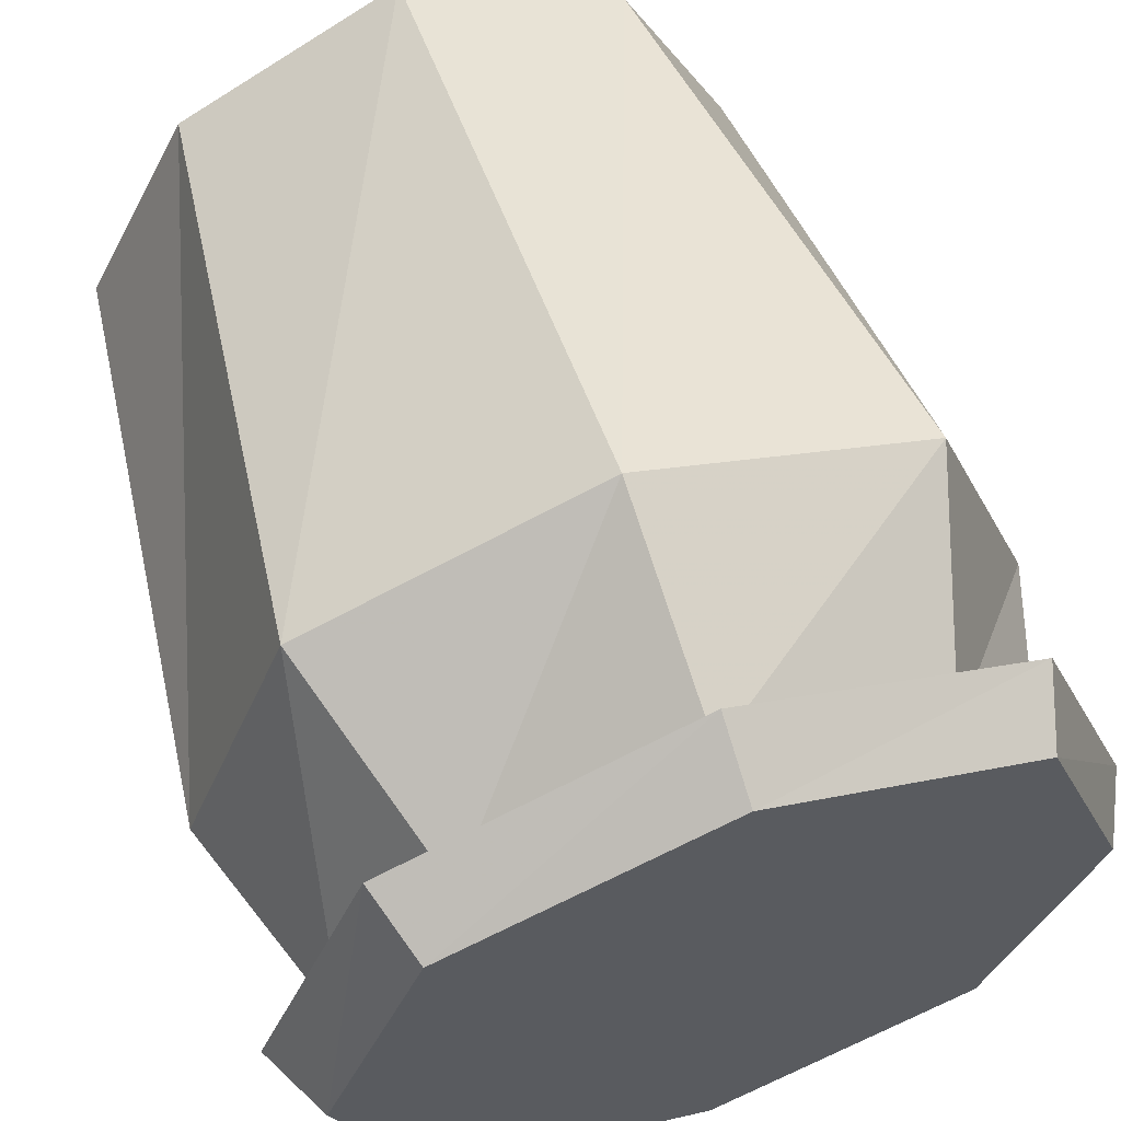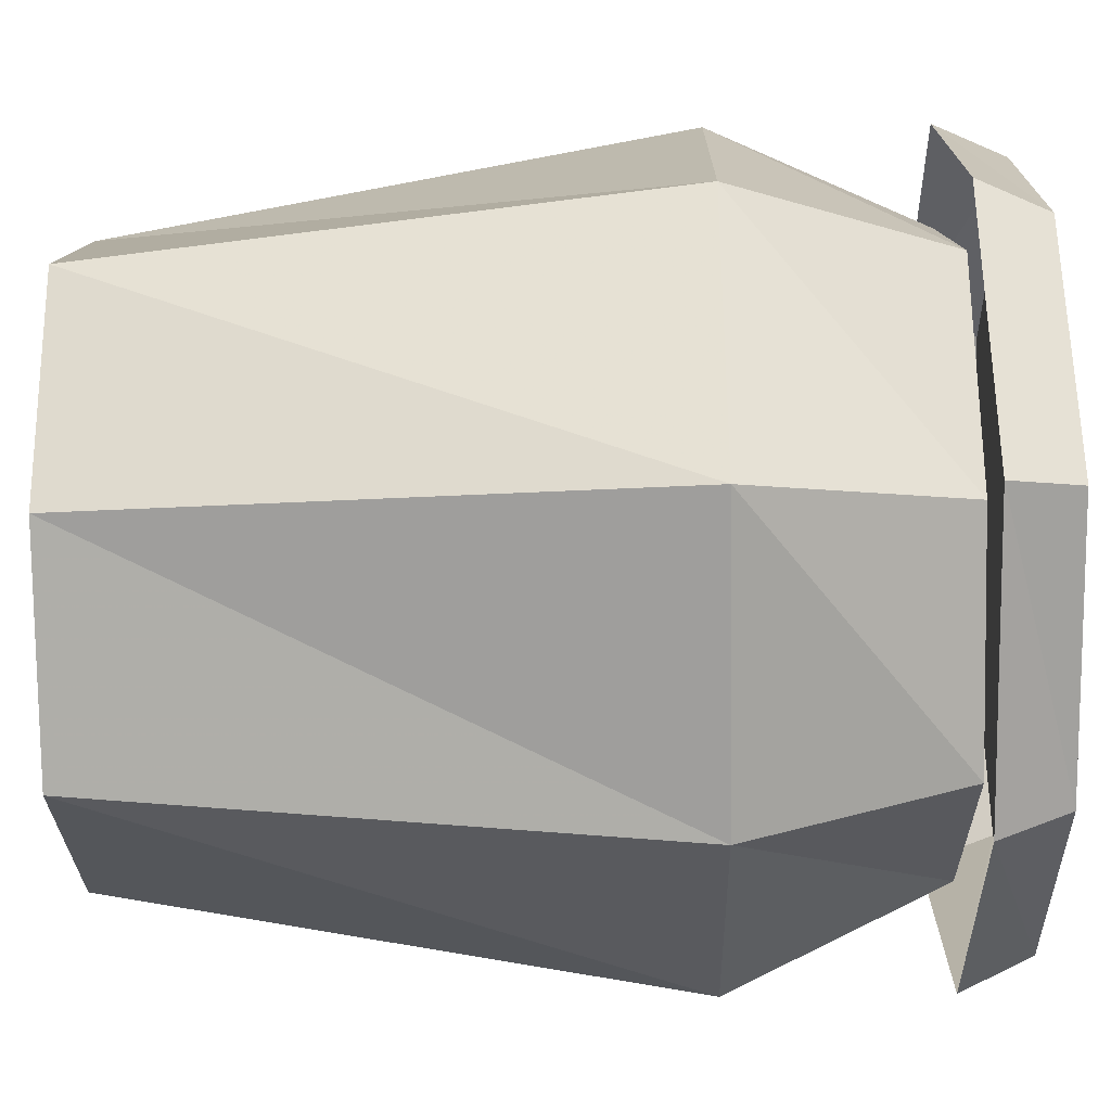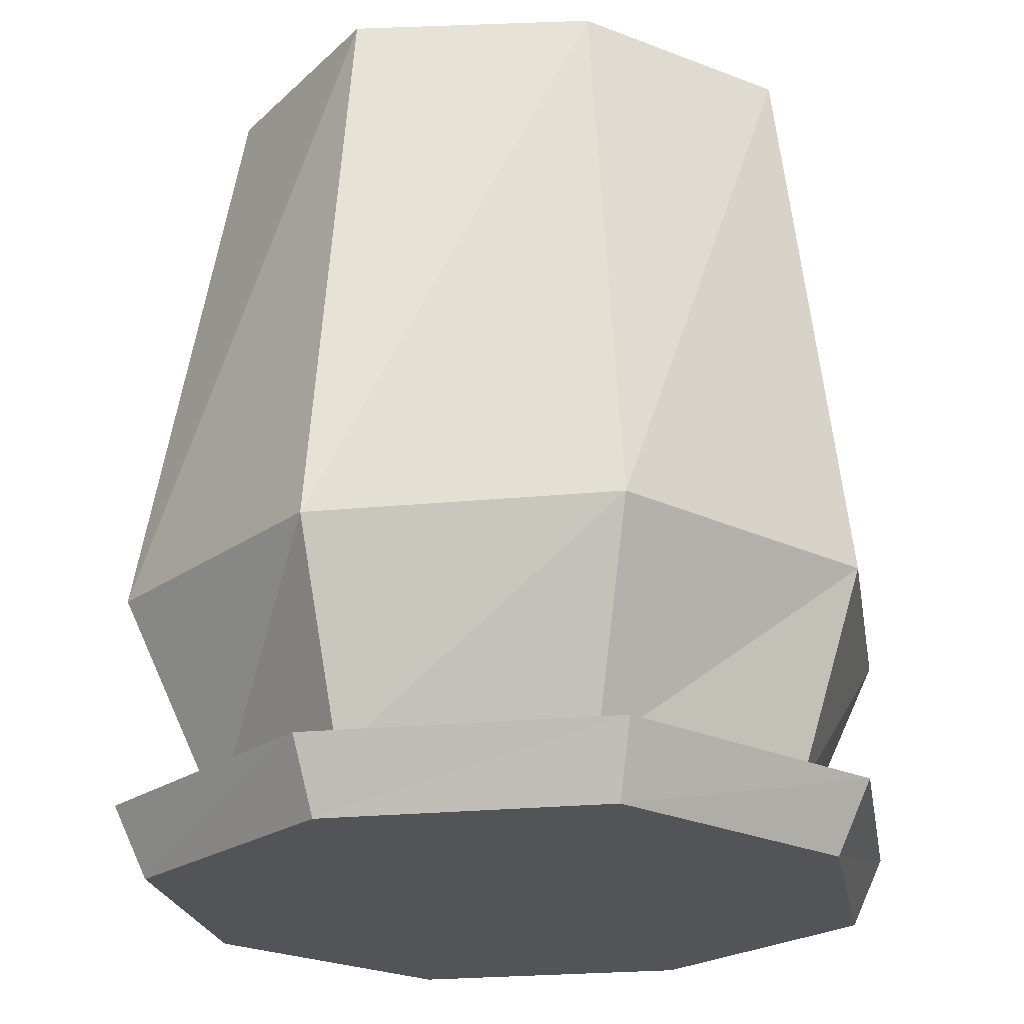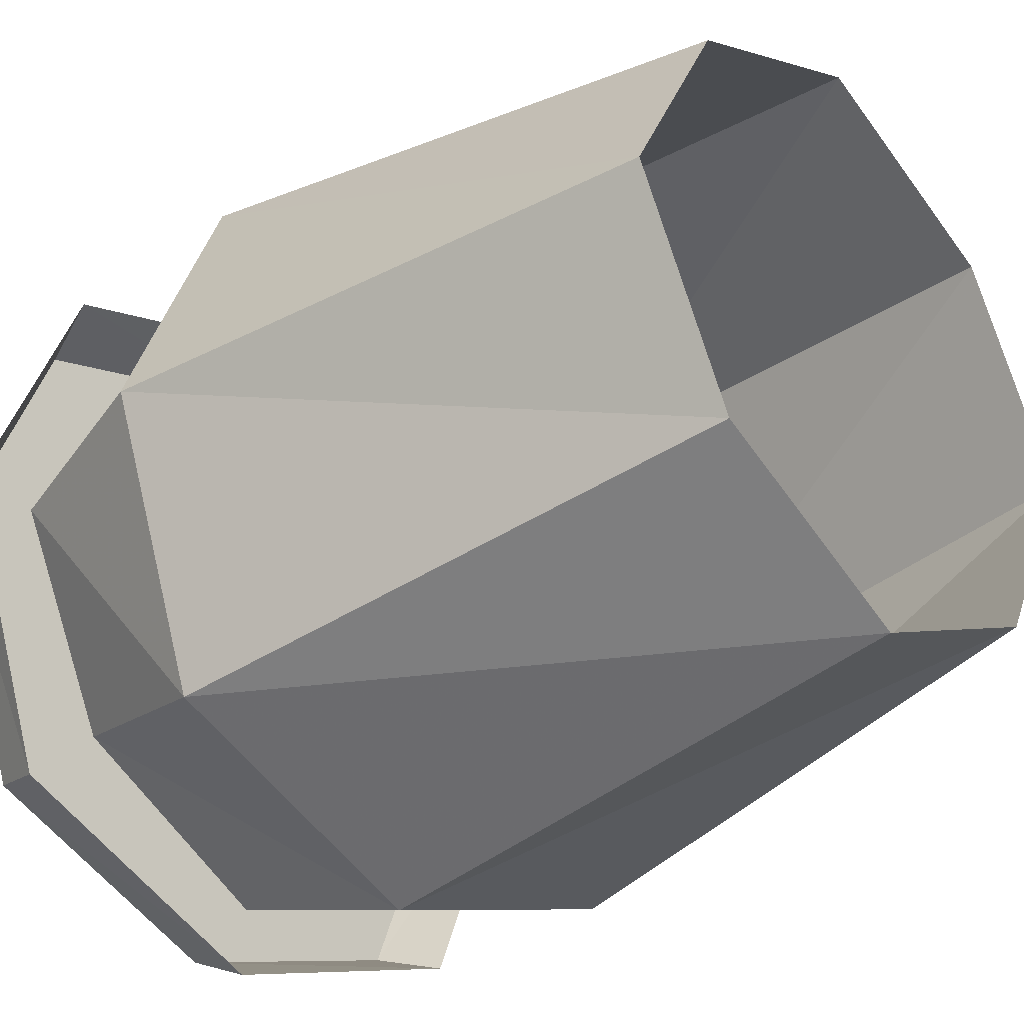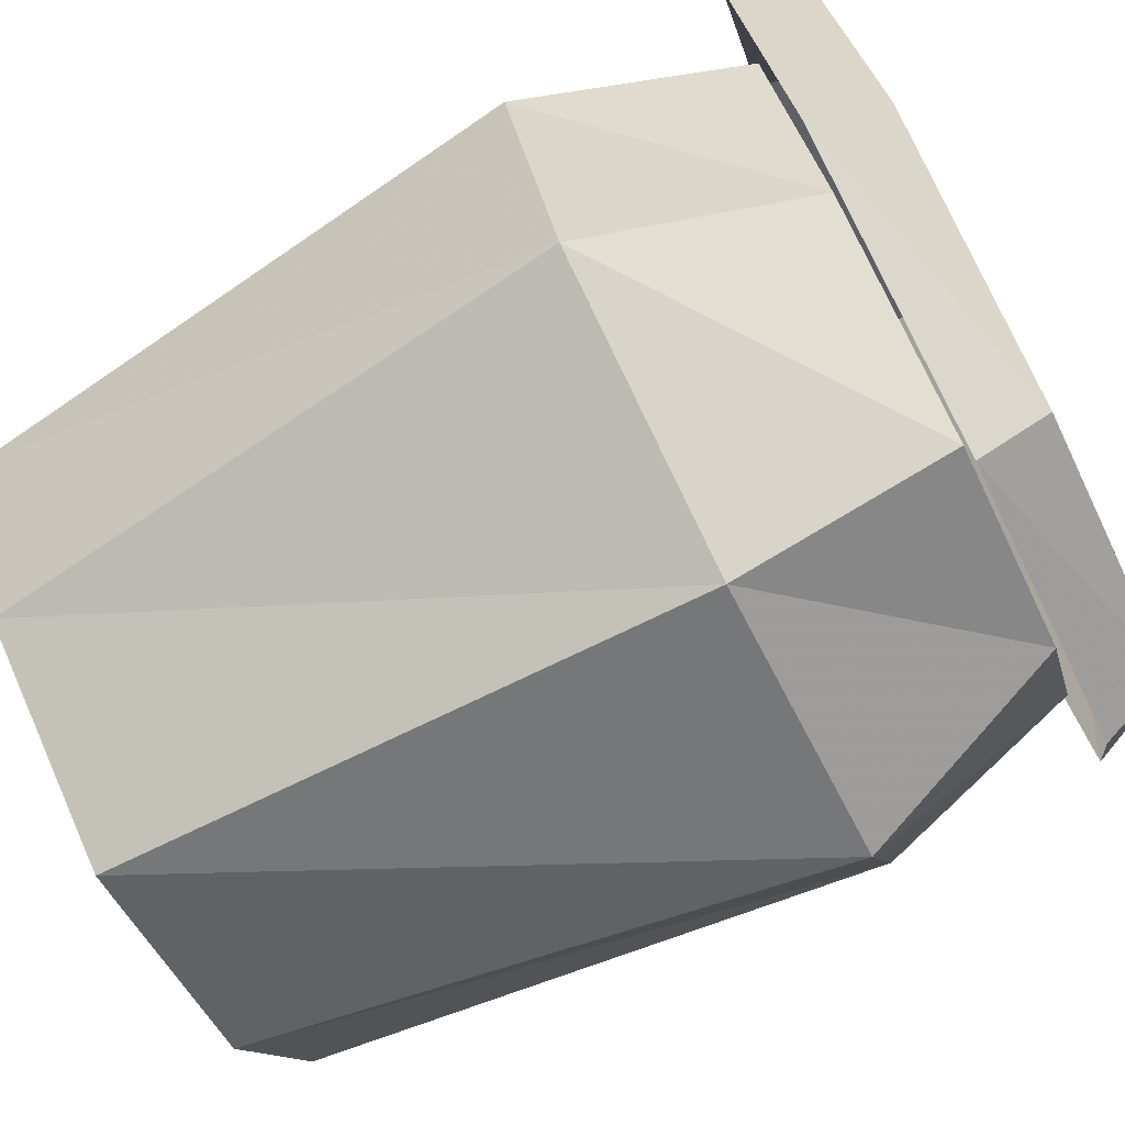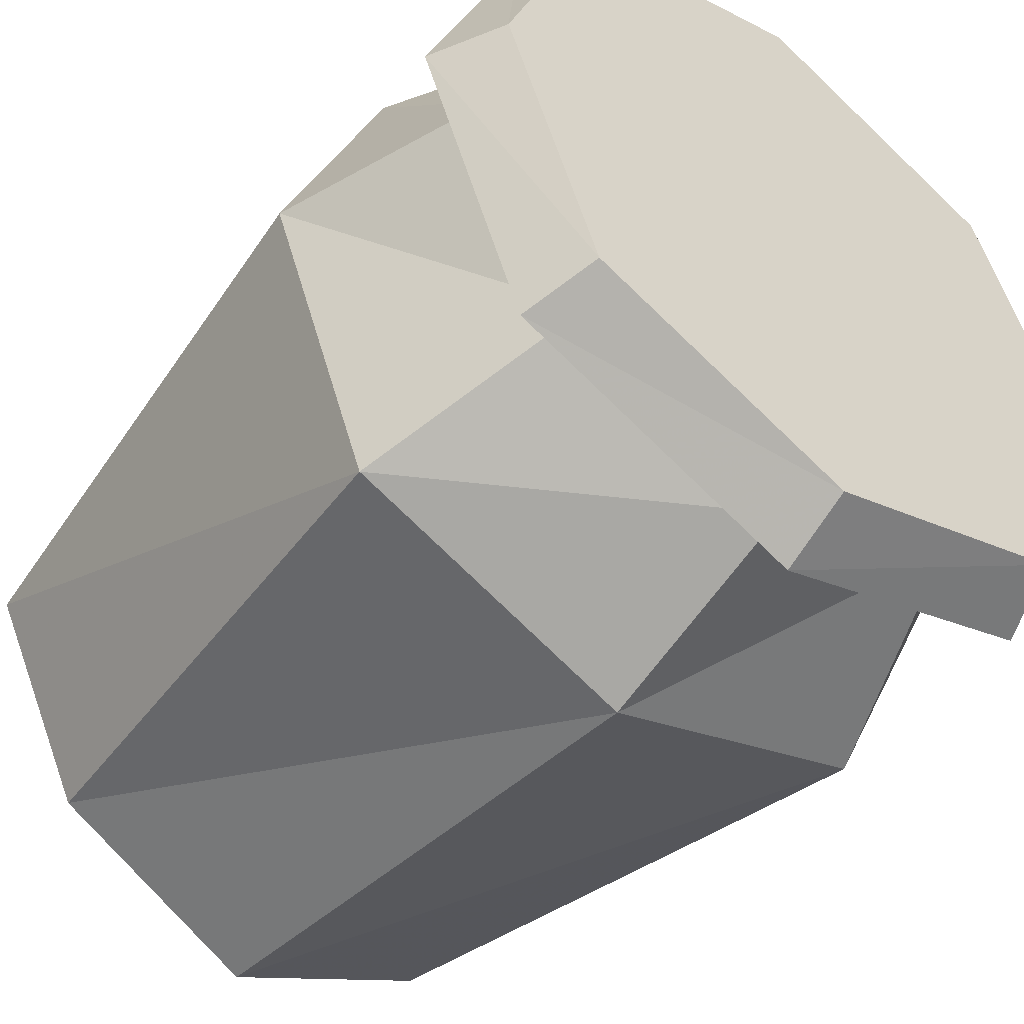
<metadata>
{"format":"obj","ext":"obj","renderer":"f3d","projection":"perspective","resolution":1024,"background":"white","views":[{"elev":61.7,"azim":-19.5,"up":"+Z"},{"elev":-52.7,"azim":-89.0,"up":"+Z"},{"elev":-22.8,"azim":-149.9,"up":"+Y"},{"elev":-34.7,"azim":131.6,"up":"+Z"},{"elev":-78.2,"azim":-63.0,"up":"+Z"},{"elev":-49.2,"azim":-39.5,"up":"+Z"}]}
</metadata>
<code>
o item/snake_basket
v 0 -66 27
v 18 -66 18
v 24 -48 24
v 0 -48 33
v -18 -66 18
v -24 -48 24
v -27 -66 0
v -33 -48 0
v -18 -66 -18
v -24 -48 -24
v 0 -66 -27
v 0 -48 -33
v 18 -66 -18
v 24 -48 -24
v 27 -66 0
v 33 -48 0
v 27 0 0
v 18 0 18
v 0 0 27
v -18 0 18
v -27 0 0
v -18 0 -18
v 0 0 -27
v 18 0 -18
v 0 -72 30
v -22 -72 22
v -30 -72 0
v -22 -72 -22
v 0 -72 -30
v 22 -72 -22
v 30 -72 0
v 22 -72 22
v 24 -66 24
v 0 -66 33
v -24 -66 24
v -33 -66 0
v -24 -66 -24
v 0 -66 -33
v 24 -66 -24
v 33 -66 0
f 1 2 3
f 1 3 4
f 1 4 5
f 5 4 6
f 5 6 7
f 7 6 8
f 7 8 9
f 9 8 10
f 9 10 11
f 11 10 12
f 11 12 13
f 13 12 14
f 13 14 15
f 15 14 16
f 15 16 2
f 2 16 3
f 3 16 17
f 3 17 18
f 3 18 4
f 4 18 19
f 4 19 6
f 6 19 20
f 6 20 8
f 8 20 21
f 8 21 10
f 10 21 22
f 10 22 12
f 12 22 23
f 12 23 14
f 14 23 24
f 14 24 16
f 16 24 17
f 25 26 27
f 25 27 28
f 25 28 29
f 25 29 30
f 25 30 31
f 25 31 32
f 25 32 33
f 25 33 34
f 25 34 26
f 26 34 35
f 26 35 27
f 27 35 36
f 27 36 28
f 28 36 37
f 28 37 29
f 29 37 38
f 29 38 30
f 30 38 39
f 30 39 31
f 31 39 40
f 31 40 32
f 32 40 33

</code>
